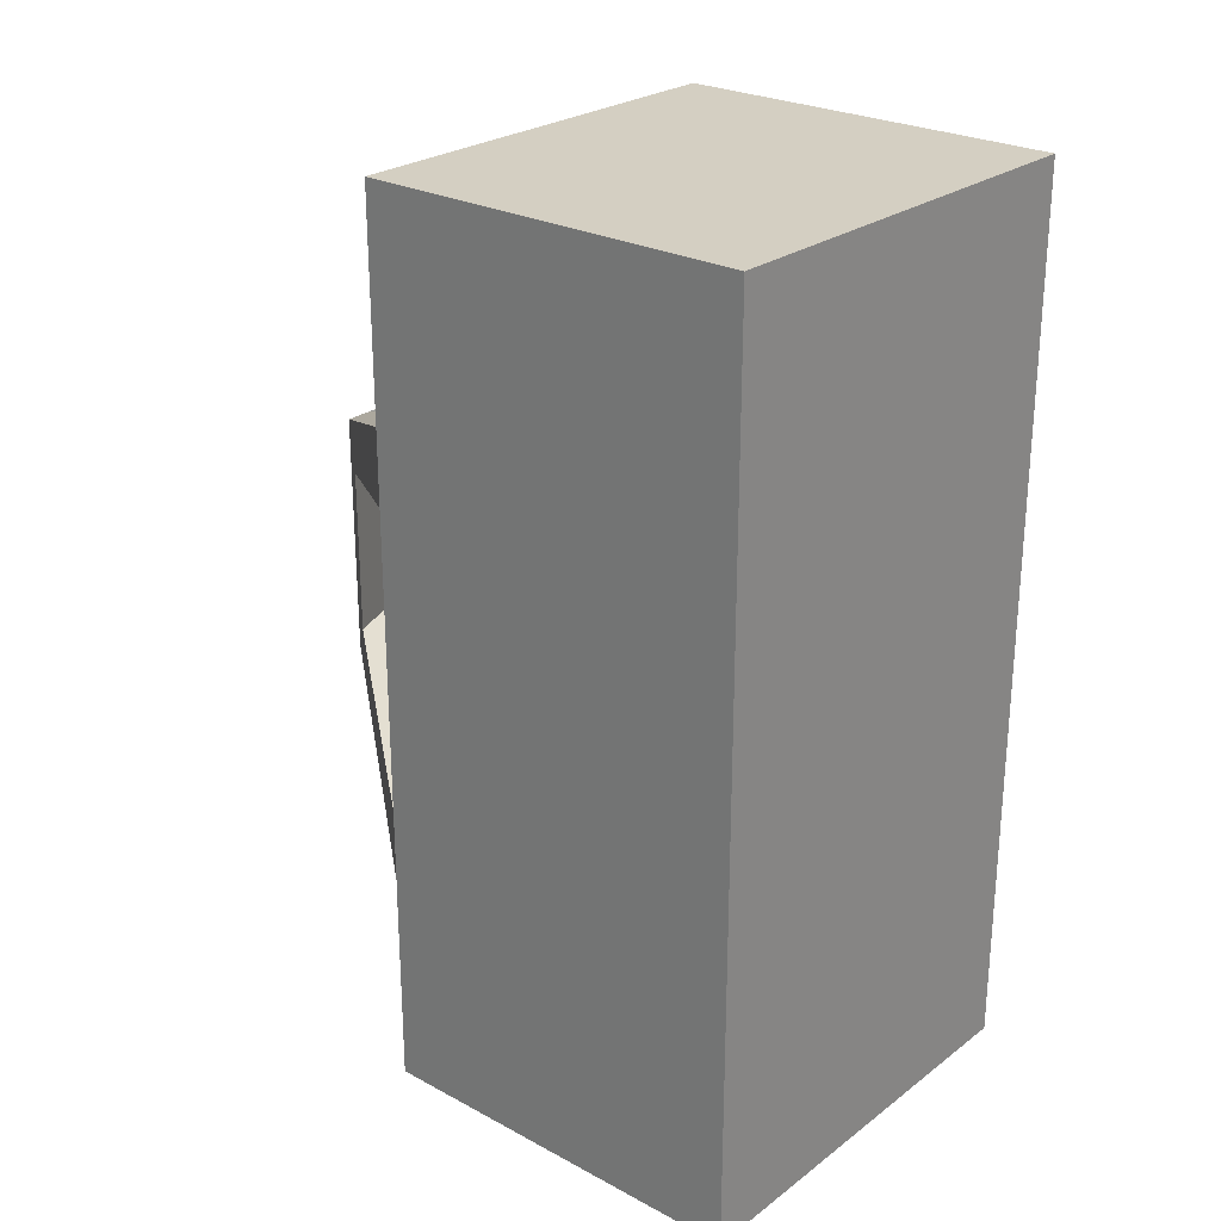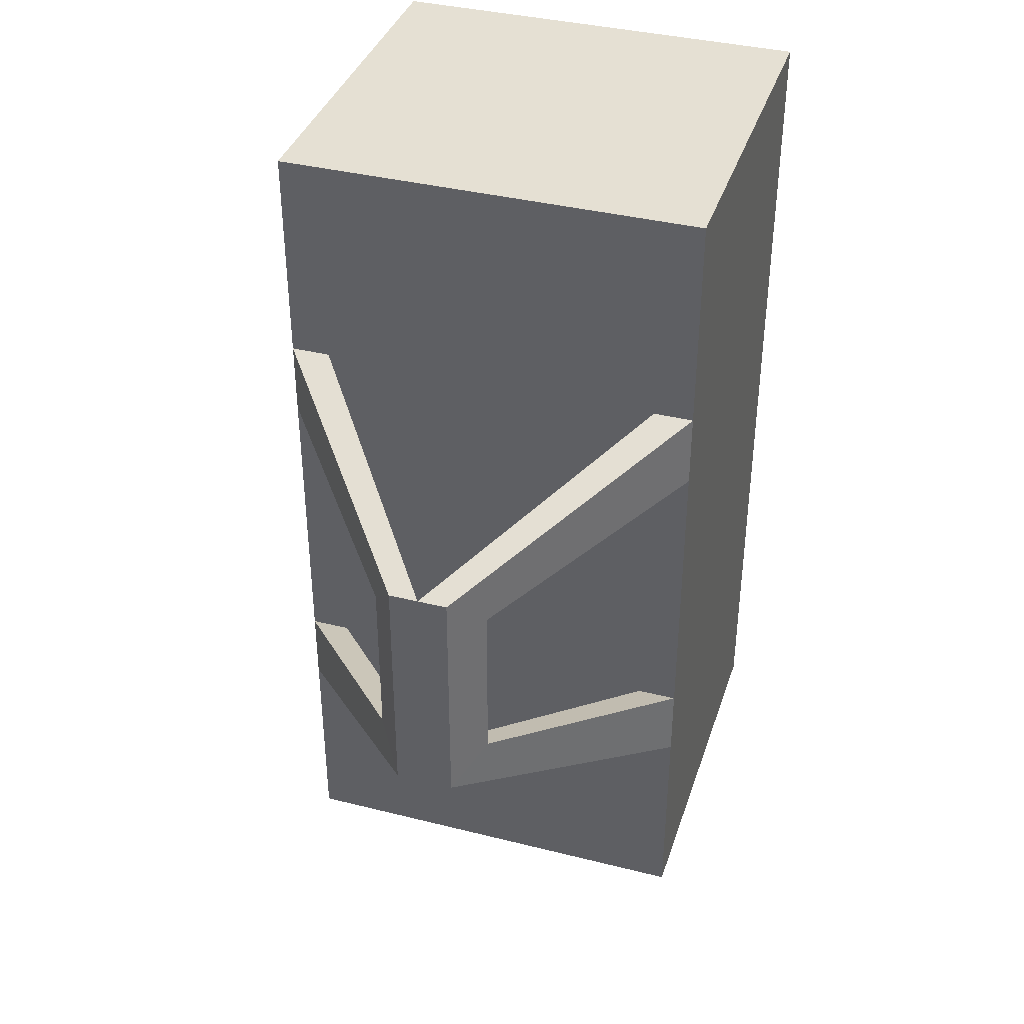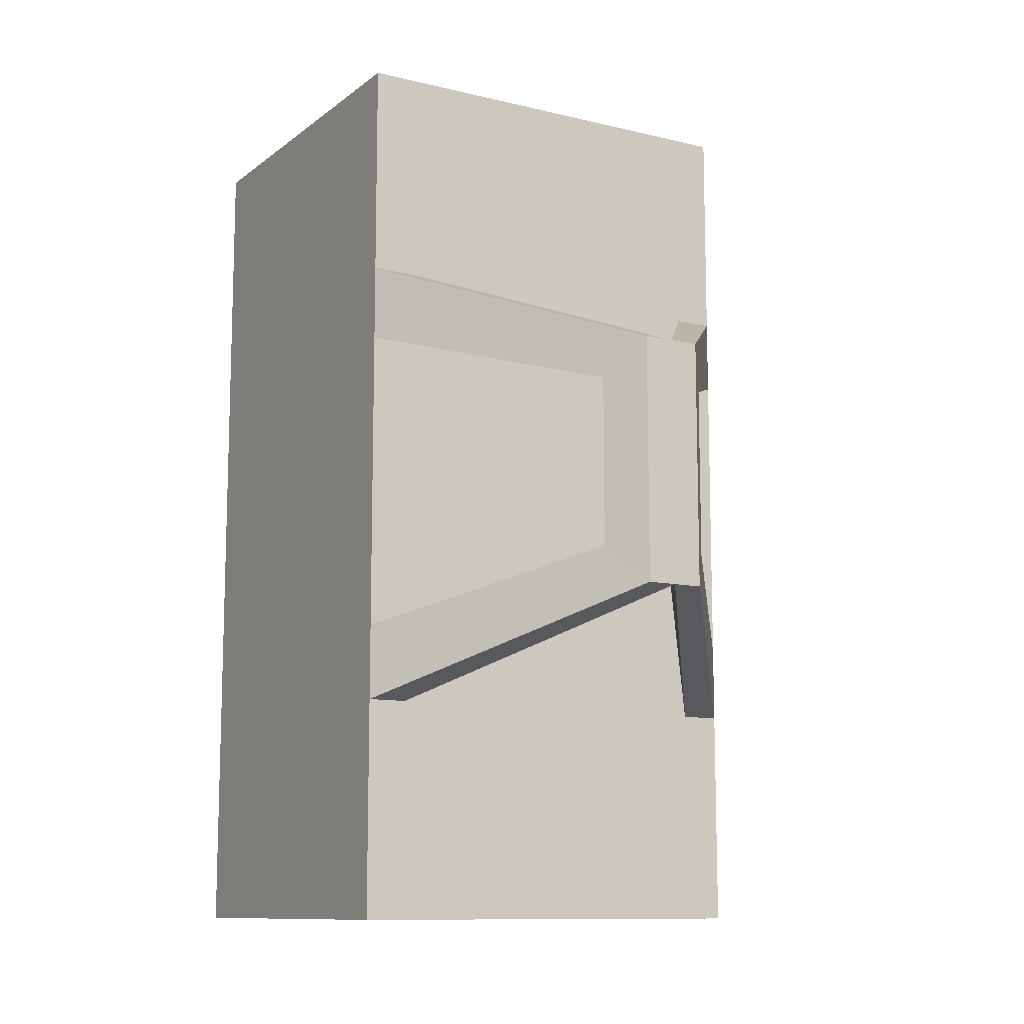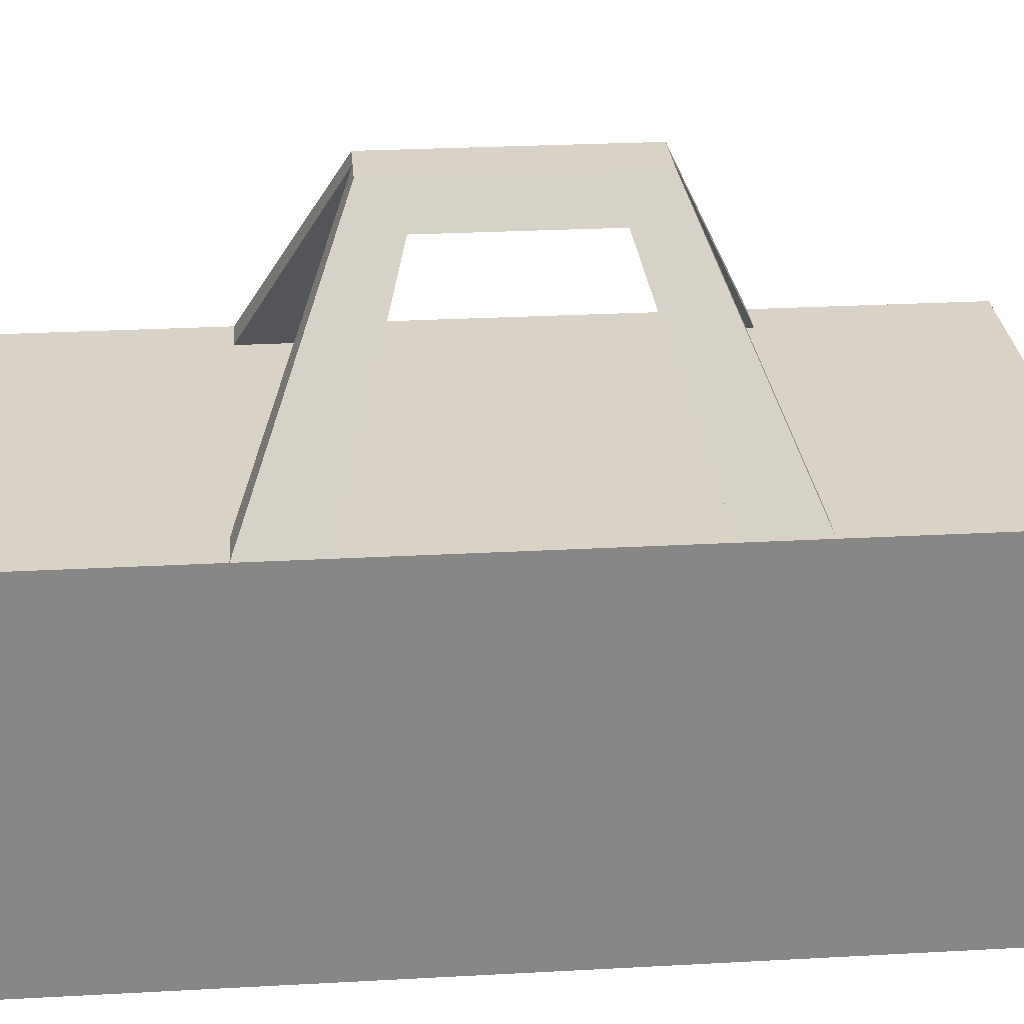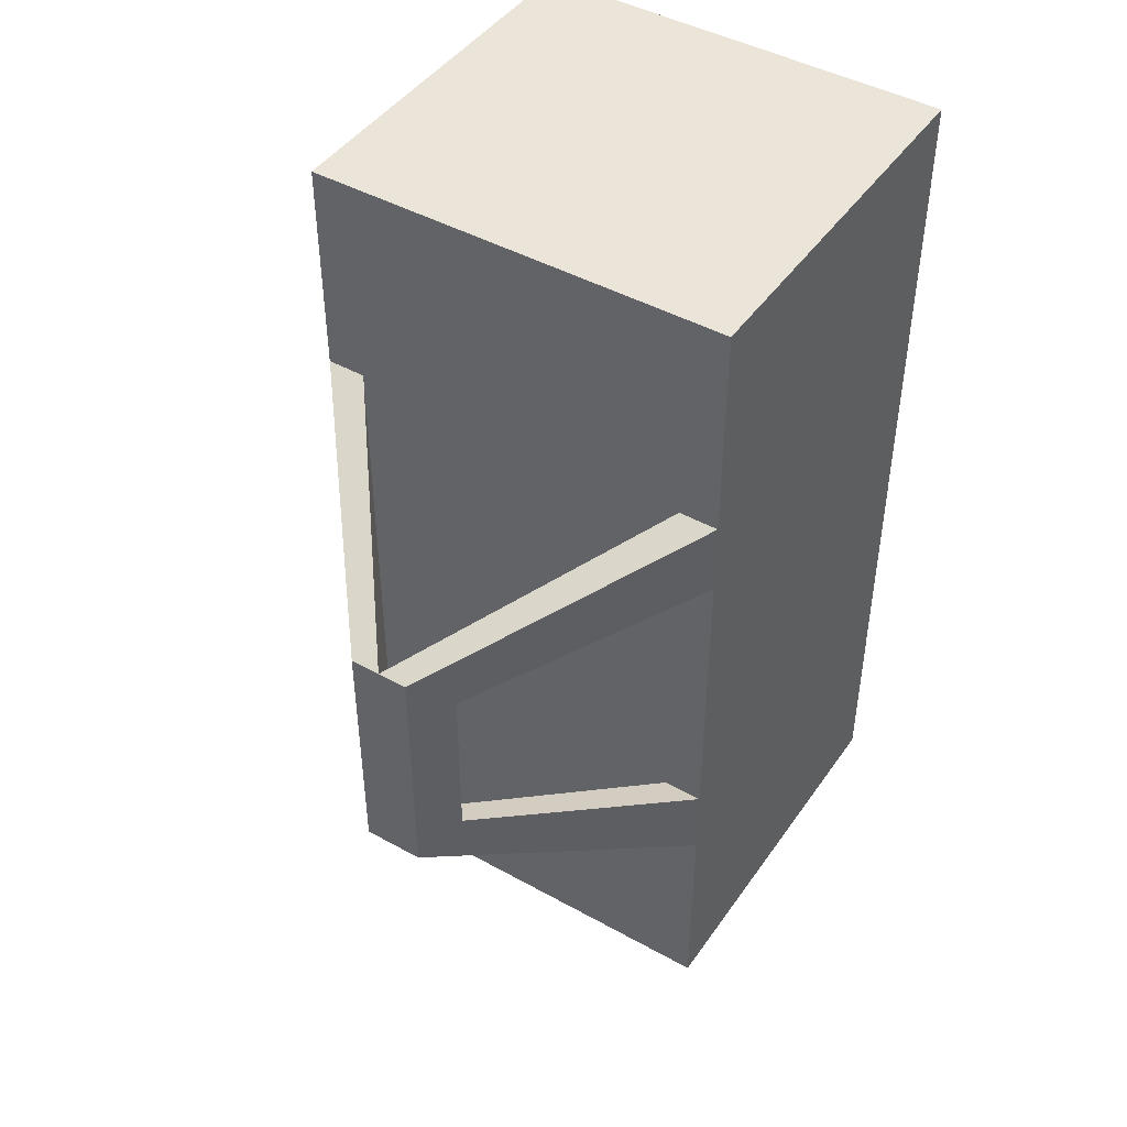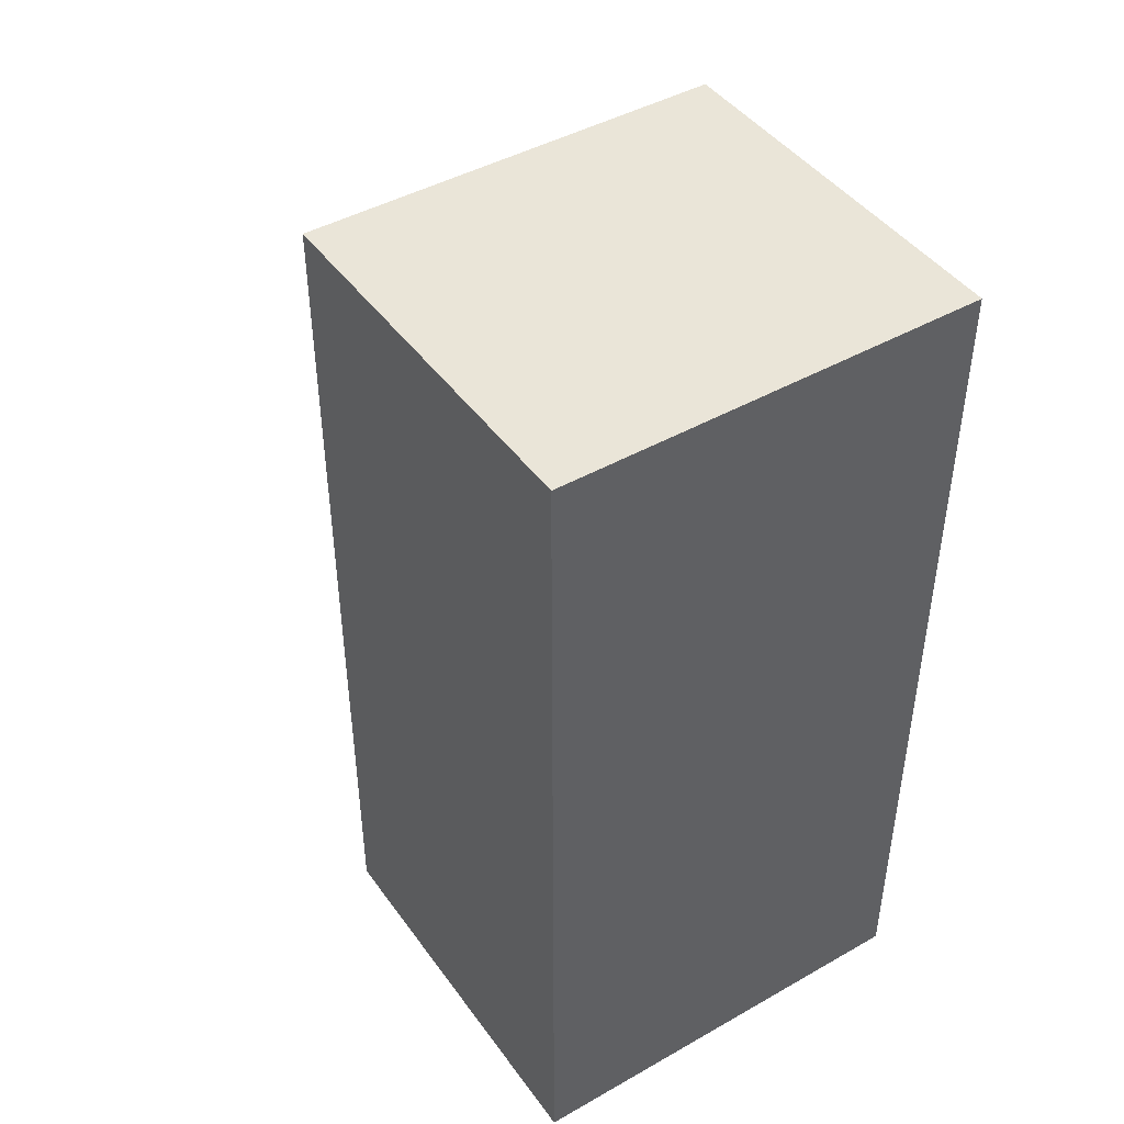
<metadata>
{"format":"obj","ext":"obj","renderer":"f3d","projection":"perspective","resolution":1024,"background":"white","views":[{"elev":25.6,"azim":-49.5,"up":"+Z"},{"elev":38.2,"azim":-162.4,"up":"+Z"},{"elev":-11.0,"azim":149.6,"up":"+Z"},{"elev":28.0,"azim":-94.7,"up":"+Y"},{"elev":45.1,"azim":-147.3,"up":"+Z"},{"elev":44.5,"azim":-33.4,"up":"+Z"}]}
</metadata>
<code>
v -21.78 -31.53 45.32
v -21.78 8.219 45.32
v -21.78 8.219 -45.32
v -21.78 -31.53 -45.32
v -1.29 8.219 -45.32
v -1.29 8.219 45.32
v 21.78 -31.53 45.32
v 21.78 8.219 45.32
v 21.78 8.219 -45.32
v 21.78 -31.53 -45.32
v 1.29 8.219 -45.32
v 1.29 8.219 45.32
v 21.78 8.219 15.39
v 1.29 8.219 15.39
v -1.29 8.219 15.39
v -21.78 8.219 15.39
v -21.78 -31.53 15.39
v 21.78 -31.53 15.39
v 21.78 8.219 23.09
v 1.29 8.219 23.09
v -1.29 8.219 23.09
v -21.78 8.219 23.09
v -21.78 -31.53 23.09
v 21.78 -31.53 23.09
v 21.78 8.219 -15.39
v 1.29 8.219 -15.39
v -1.29 8.219 -15.39
v -21.78 8.219 -15.39
v -21.78 -31.53 -15.39
v 21.78 -31.53 -15.39
v 21.78 8.219 -23.09
v 1.29 8.219 -23.09
v -1.29 8.219 -23.09
v -21.78 8.219 -23.09
v -21.78 -31.53 -23.09
v 21.78 -31.53 -23.09
v -1.29 -11.66 45.32
v 1.29 -11.66 45.32
v 1.29 -11.66 -45.32
v -1.29 -11.66 -45.32
v -21.78 8.219 23.09
v 21.78 8.219 23.09
v -3.278 31.53 12.56
v 2.725 31.53 12.56
v -3.278 31.53 -12.56
v 2.725 31.53 -12.56
v -21.78 8.219 -23.09
v 21.78 8.219 -23.09
v -21.78 8.219 -15.39
v 21.78 8.219 -15.39
v -21.78 8.219 15.39
v 21.78 8.219 15.39
v 5.636 27.9 -8.635
v -6.189 27.9 -8.635
v -6.189 27.9 8.635
v 5.636 27.9 8.635
v -0.2761 31.53 12.56
v -17.73 8.219 23.09
v 17.73 8.219 23.09
v -0.2761 31.53 -12.56
v -17.73 8.219 -23.09
v 17.73 8.219 -23.09
v -0.2761 30.15 -8.635
v -17.73 8.219 -15.39
v 17.73 8.219 -15.39
v -0.2761 30.15 8.635
v -17.73 8.219 15.39
v 17.73 8.219 15.39
f 1 2 22 23
f 40 4 3 5
f 7 1 23 24
f 37 1 7 38
f 21 22 2 6
f 7 24 19 8
f 10 39 11 9
f 12 38 7 8
f 19 20 12 8
f 39 40 5 11
f 6 37 38 12
f 20 21 6 12
f 26 14 13 25
f 27 15 14 26
f 28 16 15 27
f 17 16 28 29
f 18 17 29 30
f 25 13 18 30
f 13 14 20 19
f 14 15 21 20
f 15 16 22 21
f 23 22 16 17
f 23 17 18 24
f 19 24 18 13
f 31 32 26 25
f 32 33 27 26
f 33 34 28 27
f 29 28 34 35
f 30 29 35 36
f 25 30 36 31
f 11 32 31 9
f 5 33 32 11
f 5 3 34 33
f 35 34 3 4
f 35 4 10 36
f 31 36 10 9
f 6 2 1 37
f 10 4 40 39
f 57 60 45 43
f 62 60 46 48
f 53 46 44 56
f 43 45 54 55
f 56 44 42 52
f 46 53 50 48
f 54 45 47 49
f 43 55 51 41
f 54 49 64 63
f 68 66 56 52
f 55 54 63 66
f 44 57 59 42
f 58 57 43 41
f 45 60 61 47
f 63 65 50 53
f 51 55 66 67
f 61 60 63 64
f 60 62 65 63
f 67 66 57 58
f 66 68 59 57
f 46 60 57 44
f 66 63 53 56

</code>
